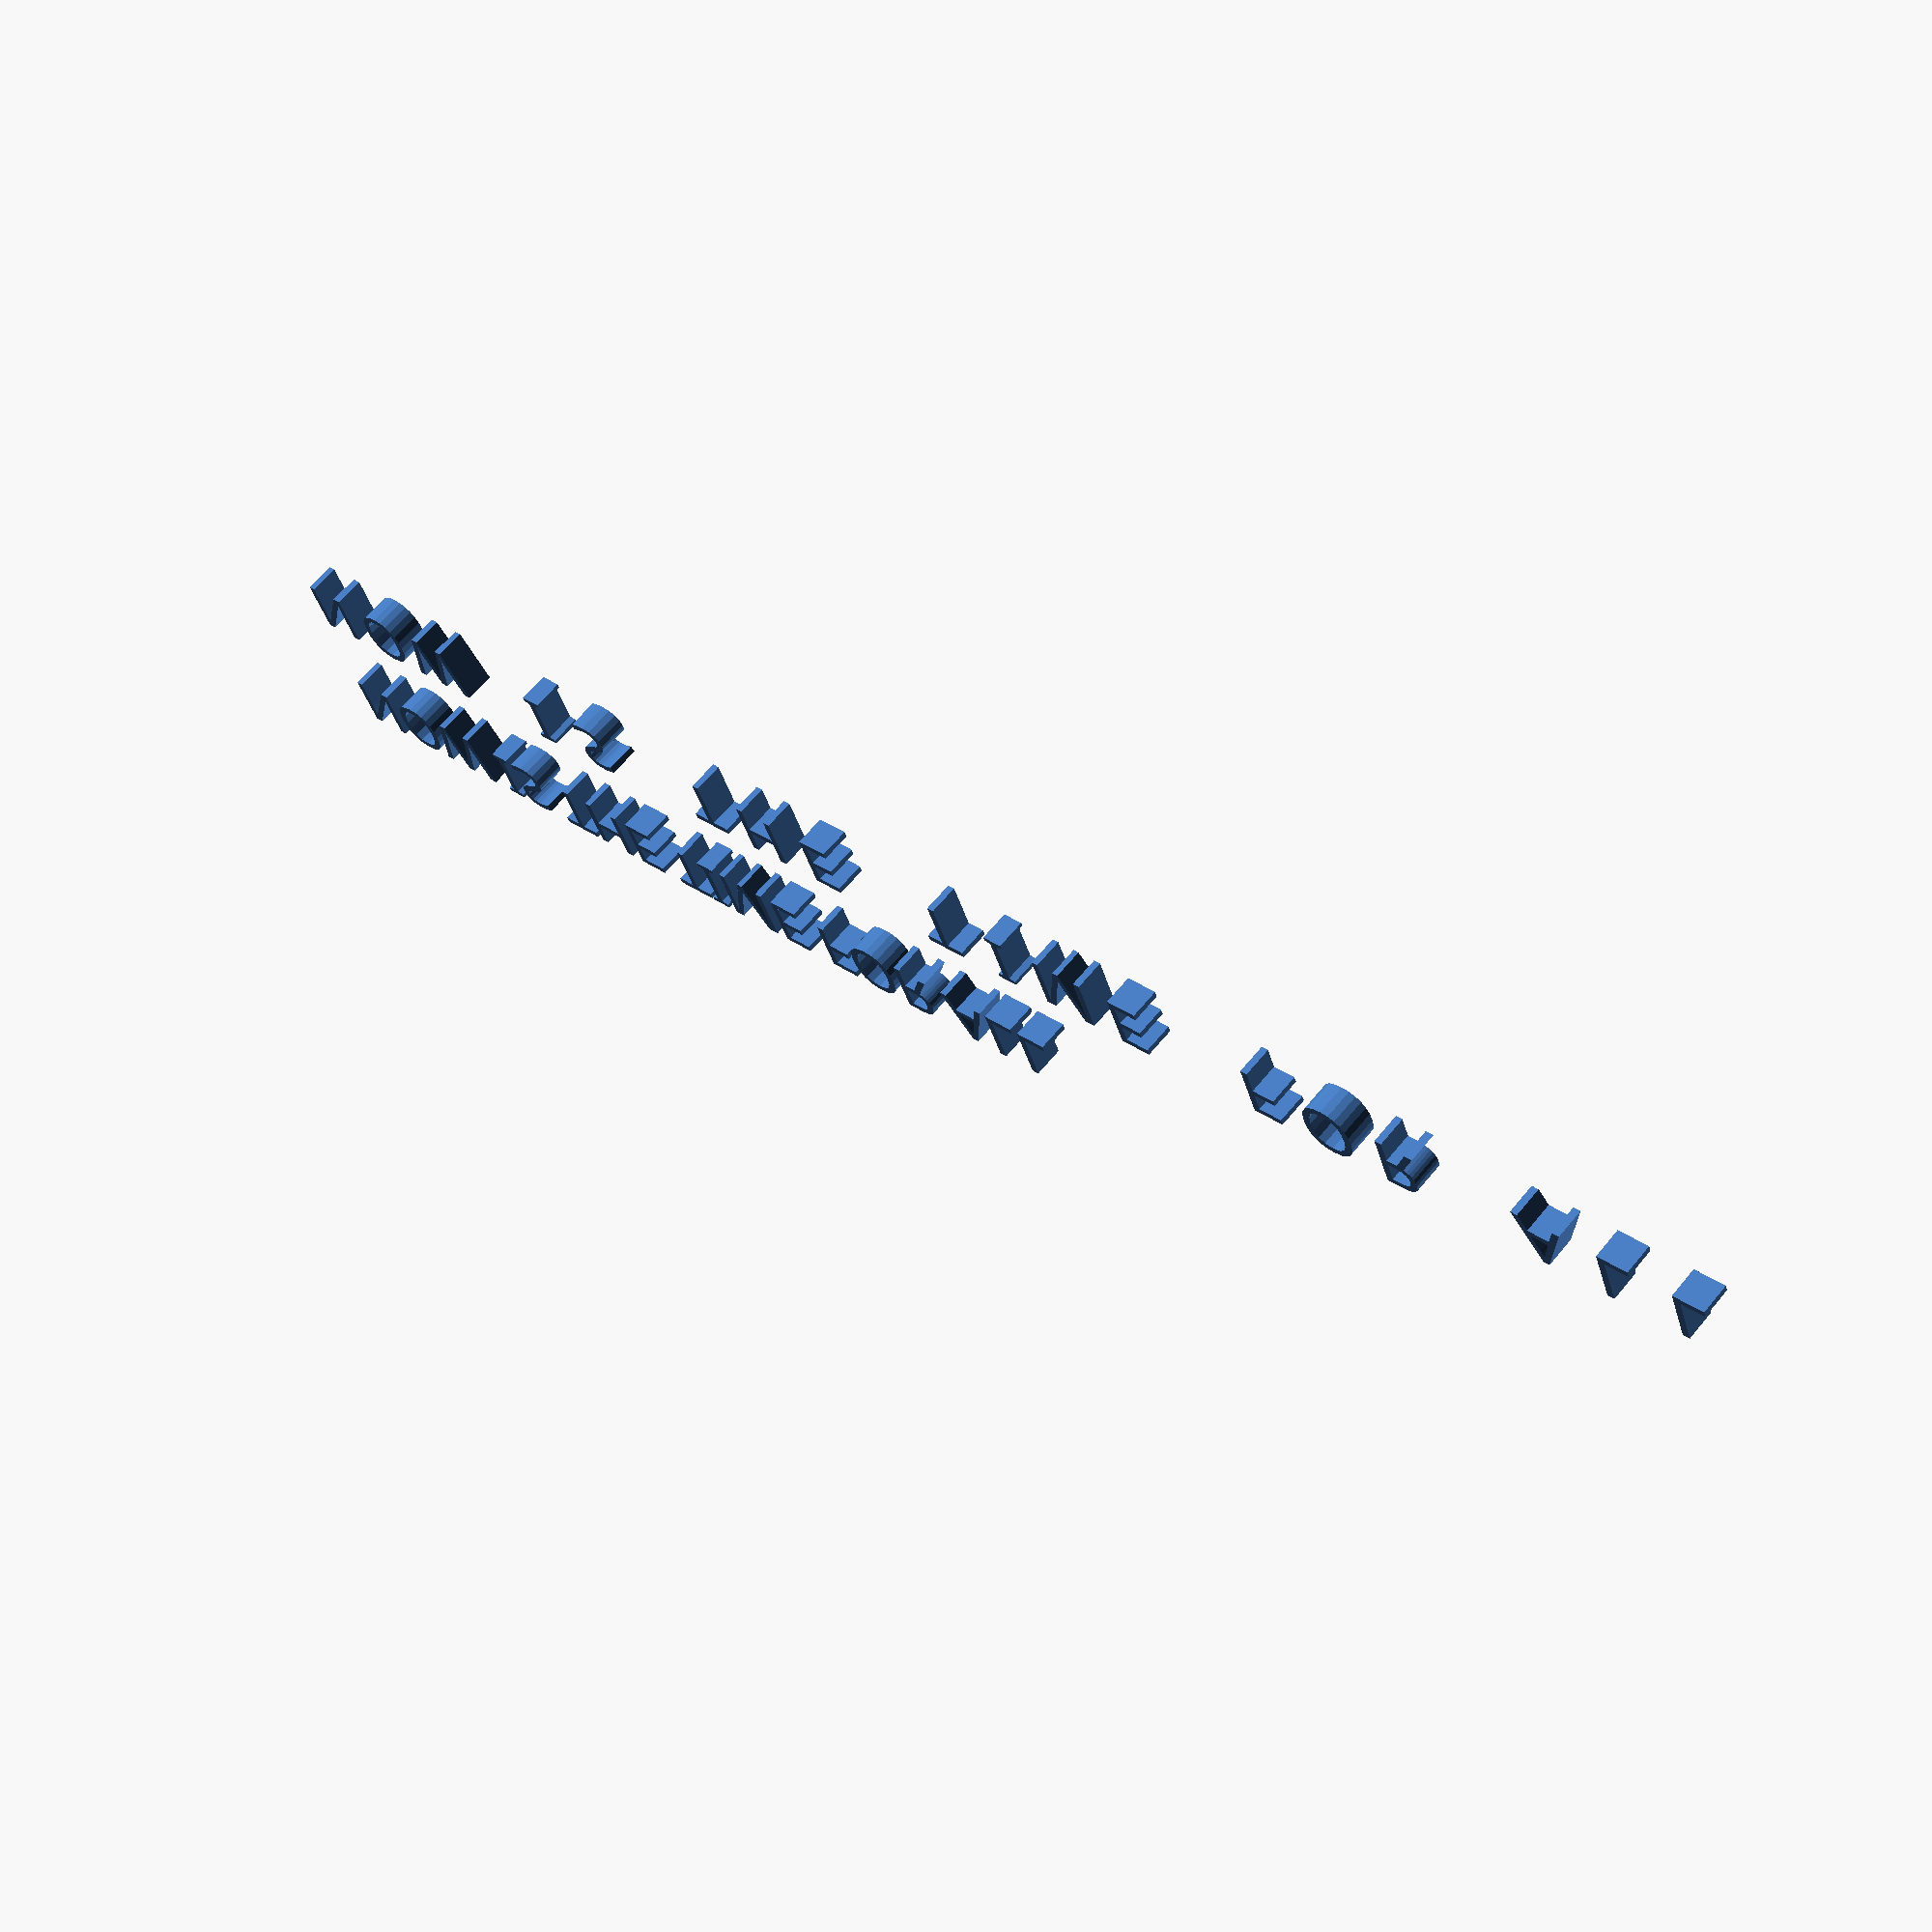
<openscad>
Test_String="NOW IS THE TIME FOR ALL ";

Type_Size=1.9;
Typeface_="OpenDyslexicMono";

//BOTTOM LINE - 10 CPI
CPI=10;
Pitch=25.4/CPI;
for (n=[0:1:len(Test_String)-1]){
    translate([Pitch/2+Pitch*n,0,0])
    linear_extrude(1)
    text(Test_String[n],size=Type_Size,halign="center",valign="baseline",font=Typeface_);
    }

//TOP LINE - AS TYPED
translate([0,5,0])
linear_extrude(1)
text(Test_String,size=Type_Size,halign="left",valign="baseline",font=Typeface_);
</openscad>
<views>
elev=296.4 azim=200.0 roll=219.4 proj=p view=solid
</views>
